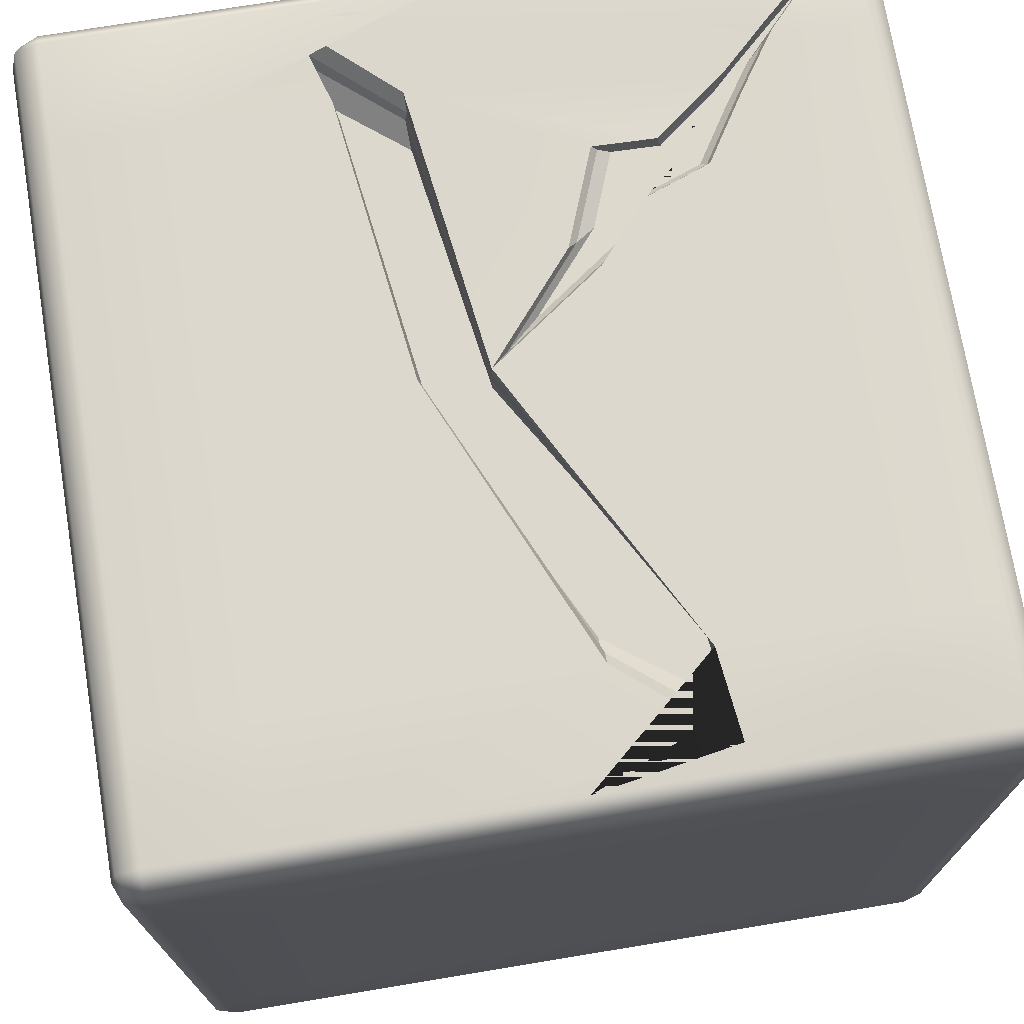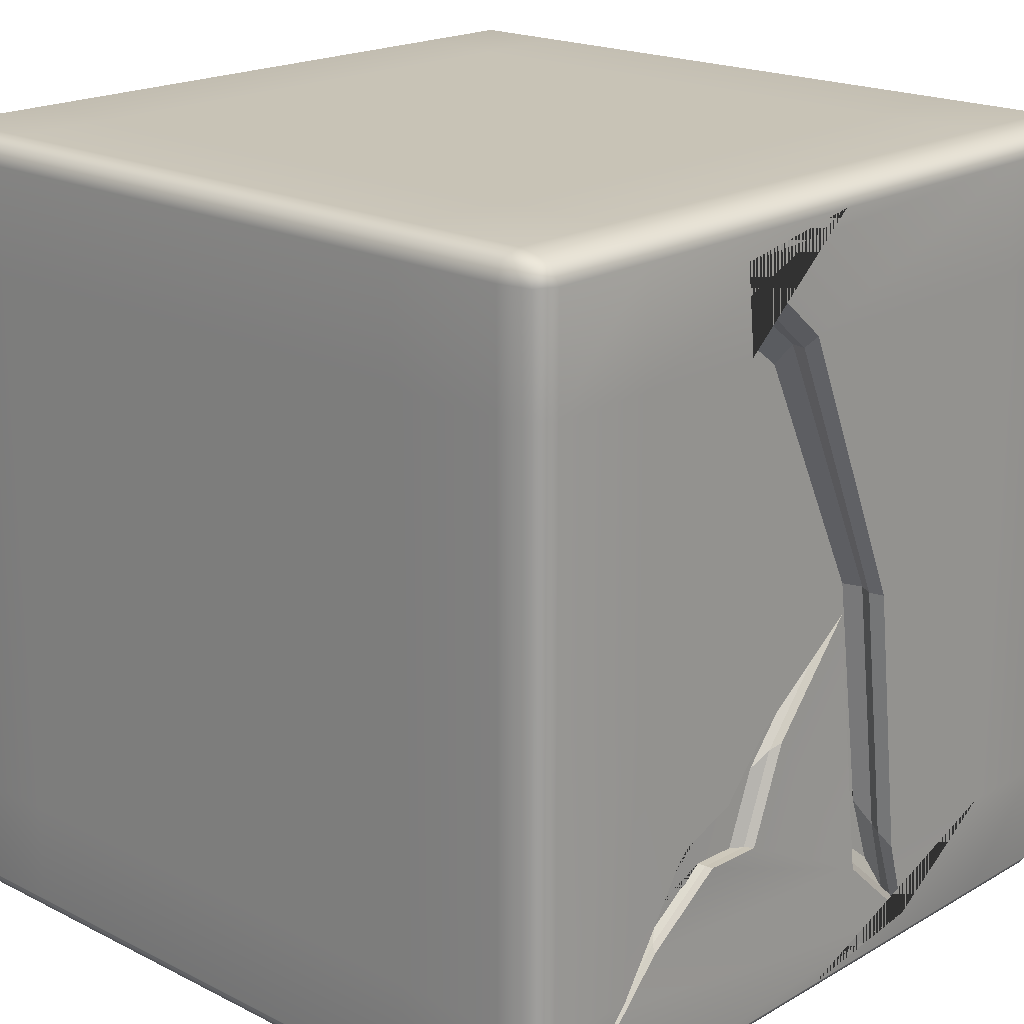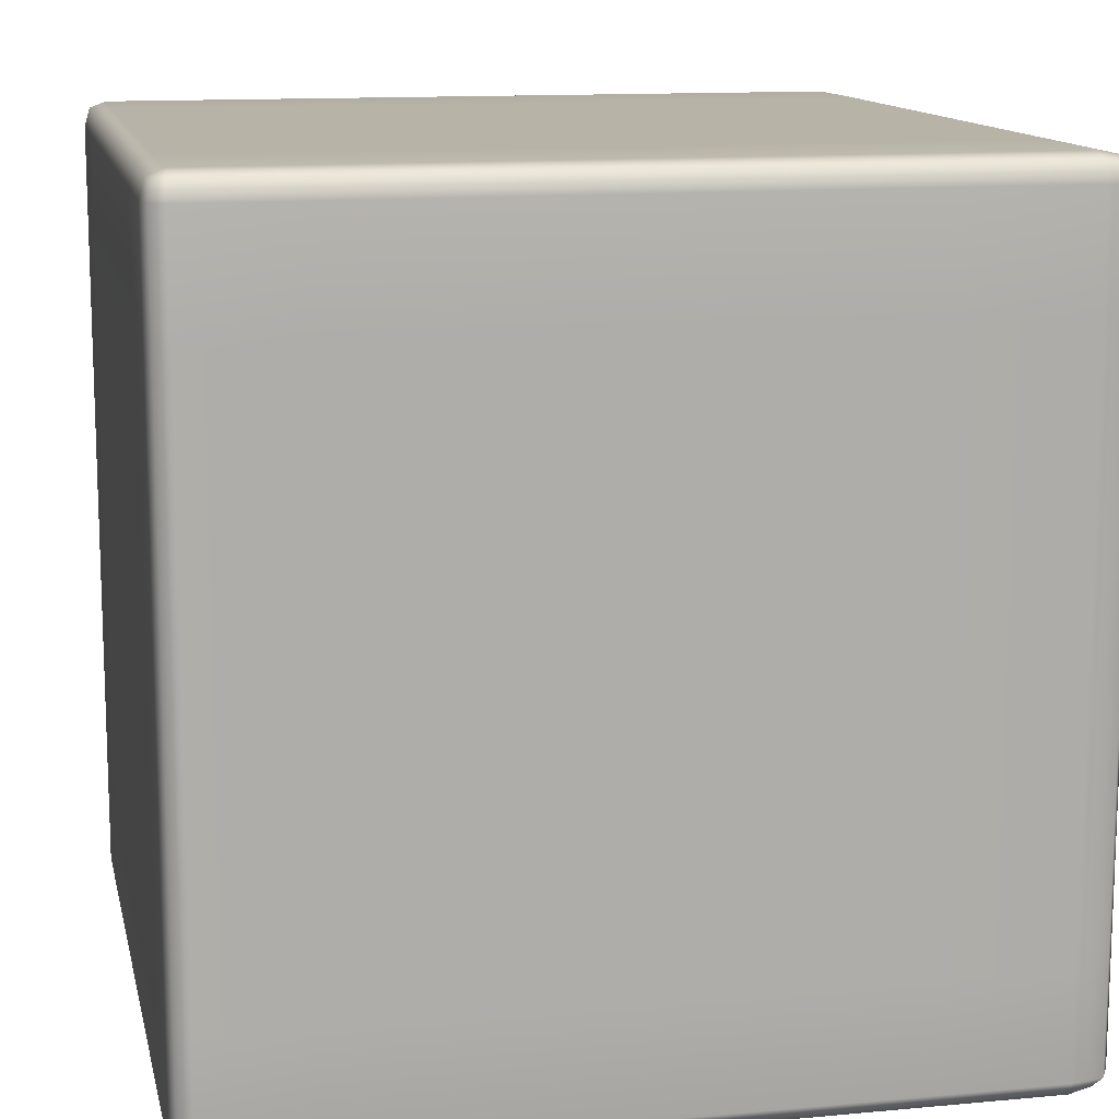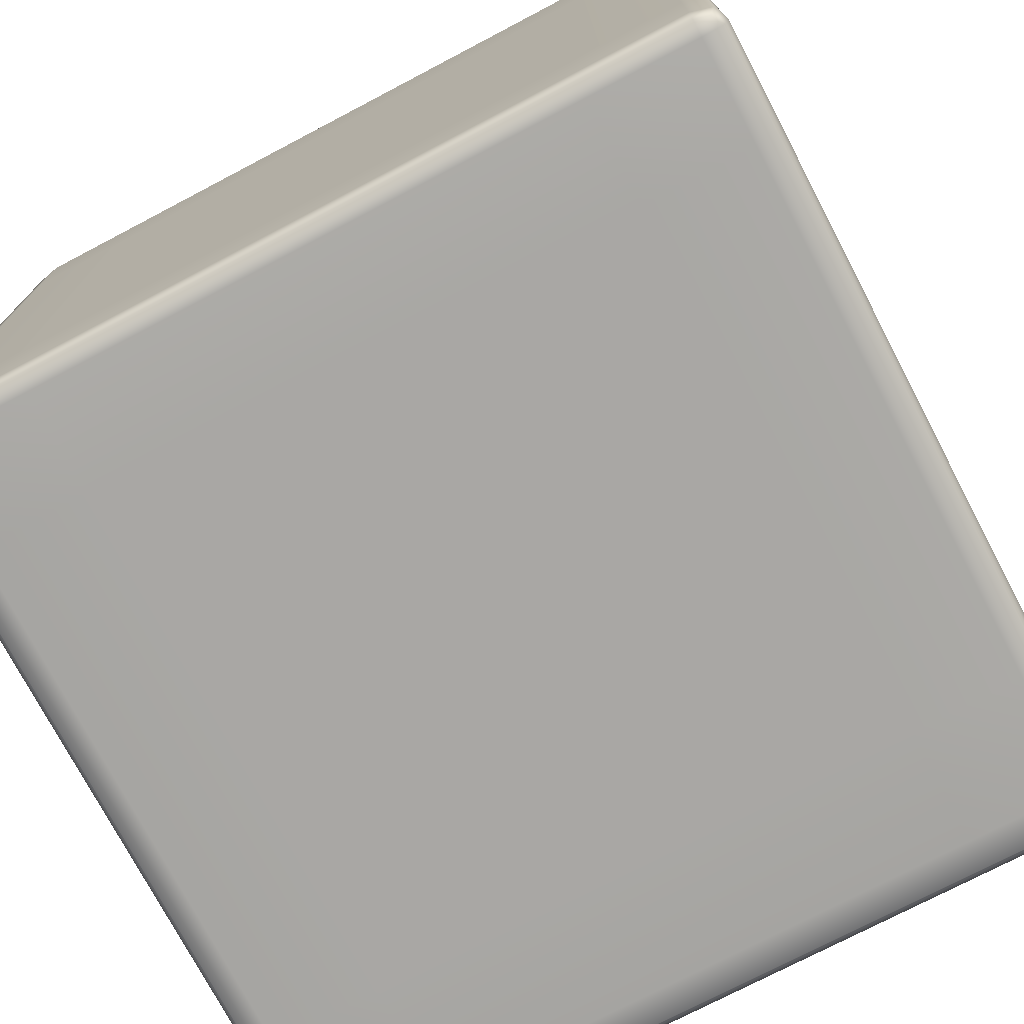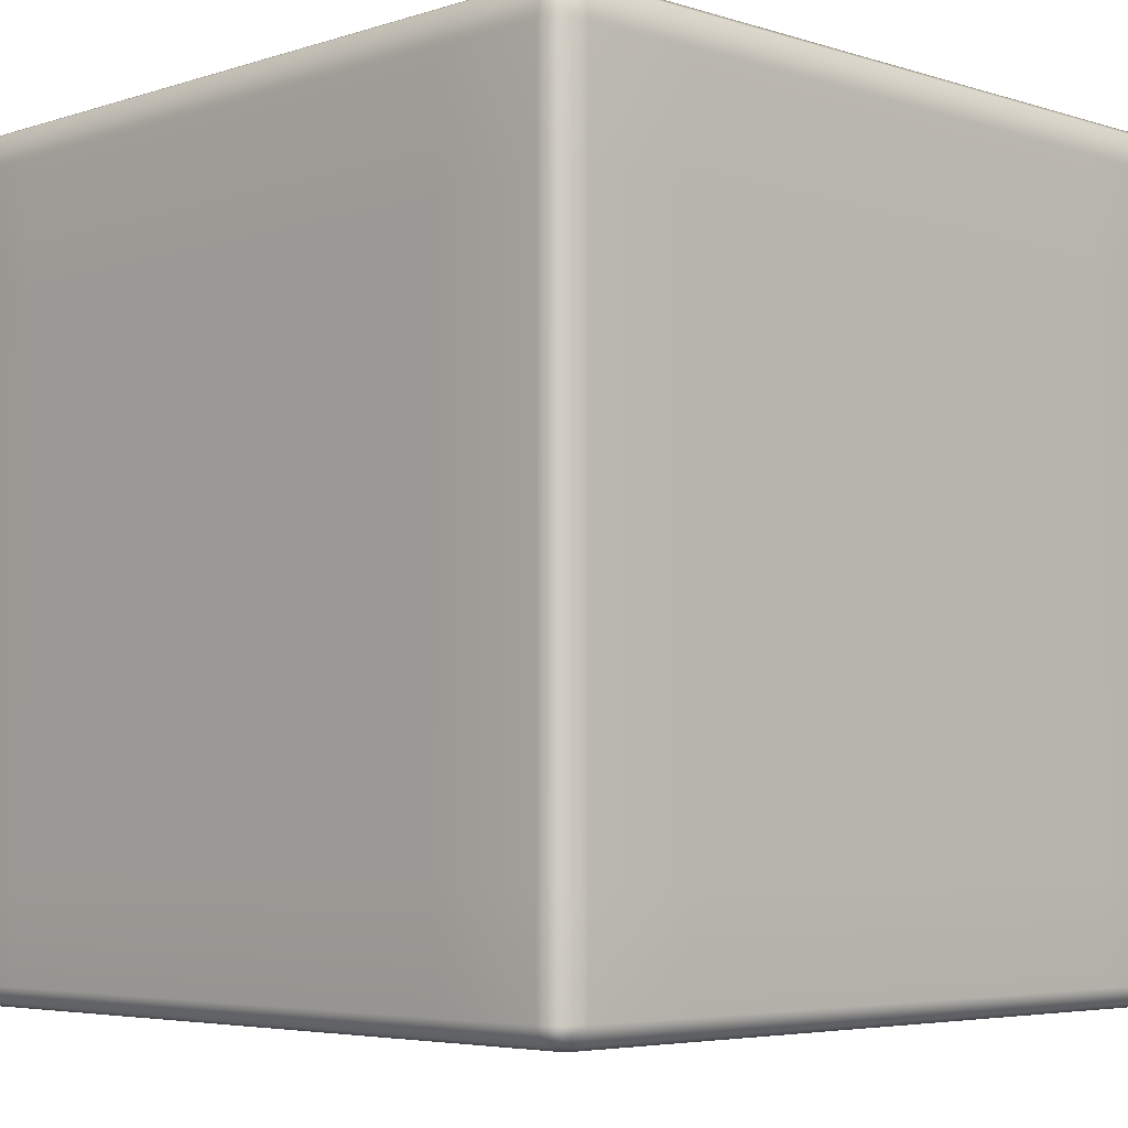
<metadata>
{"format":"obj","ext":"obj","renderer":"f3d","projection":"perspective","resolution":1024,"background":"white","views":[{"elev":72.6,"azim":-9.4,"up":"+Y"},{"elev":19.4,"azim":133.1,"up":"+Z"},{"elev":12.8,"azim":77.9,"up":"+Z"},{"elev":-74.7,"azim":27.7,"up":"+Z"},{"elev":-4.9,"azim":-44.7,"up":"+Y"}]}
</metadata>
<code>
g default
v -0.4834 0.009707 0.4864
v 0.4853 0.009707 0.4864
v -0.4834 0.9748 0.4864
v 0.4853 0.9748 0.4864
v -0.4834 0.9748 -0.4907
v 0.4853 0.9748 -0.4907
v -0.4834 0.009707 -0.4907
v 0.4853 0.009707 -0.4907
v -0.3274 0.985 0.4924
v -0.3274 0.985 -0.4948
v -0.3274 0.004628 -0.4948
v -0.3274 0.004628 0.4924
v 0.3347 0.985 0.4924
v 0.3347 0.985 -0.4948
v 0.3347 0.004628 -0.4948
v 0.3347 0.004628 0.4924
v 0.4917 0.985 0.3343
v 0.3347 0.9981 0.3343
v -0.3274 0.9981 0.3343
v -0.4907 0.985 0.3343
v -0.4907 0.004628 0.3343
v -0.3274 -0.001903 0.3343
v 0.3347 -0.001903 0.3343
v 0.4917 0.004628 0.3343
v 0.4917 0.985 -0.3512
v -0.3274 0.9981 -0.3512
v -0.4907 0.985 -0.3512
v -0.4907 0.004628 -0.3512
v -0.3274 -0.001903 -0.3512
v 0.3347 -0.001903 -0.3512
v 0.4917 0.004628 -0.3512
v -0.4907 0.8011 0.4924
v -0.5 0.8011 0.3343
v -0.5 0.8011 -0.3512
v -0.4907 0.8011 -0.4948
v -0.3274 0.8011 -0.5
v 0.3347 0.8011 -0.5
v 0.4917 0.8011 -0.4948
v 0.5 0.8011 -0.3512
v 0.5 0.8011 0.3343
v 0.4917 0.8011 0.4924
v 0.3347 0.8011 0.5
v -0.3274 0.8011 0.5
v -0.5 0.1492 0.3343
v -0.4907 0.1492 0.4924
v -0.3274 0.1492 0.5
v 0.3347 0.1492 0.5
v 0.4917 0.1492 0.4924
v 0.5 0.1492 0.3343
v 0.5 0.1492 -0.3512
v 0.4917 0.1492 -0.4948
v 0.3347 0.1492 -0.5
v -0.3274 0.1492 -0.5
v -0.4907 0.1492 -0.4948
v -0.5 0.1492 -0.3512
v -0.3274 0.4719 0.5
v -0.4627 0.8011 0.5
v -0.4627 0.985 0.4924
v -0.4907 0.985 0.4694
v -0.3274 0.9981 0.4694
v -0.4627 0.9981 0.3343
v -0.4627 0.8011 -0.5
v -0.4907 0.4719 -0.4948
v -0.3274 0.4719 -0.5
v -0.4627 0.1492 -0.5
v -0.4627 -0.001903 0.3343
v -0.4907 0.004628 0.4694
v -0.3274 -0.001903 0.4694
v -0.4627 0.004628 0.4924
v 0.5 0.1492 0.4694
v 0.4917 0.4719 0.4924
v 0.5 0.4719 0.3343
v 0.5 0.8011 0.4694
v -0.5 0.1492 0.4694
v -0.5 0.4719 0.3343
v -0.5 0.8011 0.4694
v 0.004216 0.985 0.4924
v 0.3347 0.9981 0.4694
v 0.004216 0.1492 -0.5
v 0.004216 0.8011 -0.5
v 0.3347 0.4719 -0.5
v 0.004216 0.004628 0.4924
v 0.004216 -0.001903 0.3343
v 0.3347 -0.001903 0.4694
v 0.004216 0.8011 0.5
v 0.004216 0.1492 0.5
v 0.3347 0.4719 0.5
v 0.4669 0.985 0.4924
v 0.4917 0.985 0.4694
v 0.4669 0.9981 0.3343
v 0.4669 0.1492 -0.5
v 0.4669 0.8011 -0.5
v 0.4917 0.4719 -0.4948
v 0.4669 0.004628 0.4924
v 0.4669 -0.001903 0.3343
v 0.4917 0.004628 0.4694
v 0.4669 0.8011 0.5
v 0.4669 0.1492 0.5
v 0.3347 0.9981 -0.009636
v 0.4917 0.985 -0.009636
v 0.4669 0.9981 -0.3512
v -0.3274 0.9981 -0.009636
v -0.4907 0.985 -0.009636
v -0.4627 0.9981 -0.3512
v -0.5 0.1492 -0.009636
v -0.5 0.4719 -0.3512
v -0.5 0.8011 -0.009636
v -0.4627 -0.001903 -0.3512
v -0.4907 0.004628 -0.009636
v -0.3274 -0.001903 -0.009636
v 0.3347 -0.001903 -0.009636
v -0.05072 -0.001903 -0.3512
v 0.4917 0.004628 -0.009636
v 0.4669 -0.001903 -0.3512
v 0.5 0.8011 -0.009636
v 0.5 0.1492 -0.009636
v 0.5 0.4719 -0.3512
v 0.3347 0.9981 -0.479
v 0.4917 0.985 -0.479
v 0.4669 0.985 -0.4948
v -0.3274 0.9981 -0.479
v 0.004216 0.985 -0.4948
v -0.4907 0.985 -0.479
v -0.4627 0.985 -0.4948
v -0.5 0.1492 -0.479
v -0.5 0.8011 -0.479
v -0.4627 0.004628 -0.4948
v -0.4907 0.004628 -0.479
v -0.3274 -0.001903 -0.479
v 0.3347 -0.001903 -0.479
v -0.02045 0.004628 -0.4948
v 0.4917 0.004628 -0.479
v 0.4669 0.004628 -0.4948
v 0.5 0.8011 -0.479
v 0.5 0.1492 -0.479
v -0.5 0.9458 0.3343
v -0.4907 0.9458 0.4924
v -0.5 0.9458 -0.3512
v -0.4907 0.9458 -0.4948
v -0.3274 0.9458 -0.5
v 0.3347 0.9458 -0.5
v 0.4917 0.9458 -0.4948
v 0.5 0.9458 -0.3512
v 0.5 0.9458 0.3343
v 0.4917 0.9458 0.4924
v 0.3347 0.9458 0.5
v -0.3274 0.9458 0.5
v -0.5 0.02422 0.3343
v -0.4907 0.02422 0.4924
v -0.3274 0.02422 0.5
v 0.3347 0.02422 0.5
v 0.4917 0.02422 0.4924
v 0.5 0.02422 0.3343
v 0.5 0.02422 -0.3512
v 0.4917 0.02422 -0.4948
v 0.3347 0.02422 -0.5
v -0.3274 0.02422 -0.5
v -0.4907 0.02422 -0.4948
v -0.5 0.02422 -0.3512
v -0.4627 0.1492 0.5
v -0.4907 0.4719 0.4924
v -0.4627 0.4719 0.5
v -0.4627 0.9981 0.4694
v -0.4627 0.4719 -0.5
v -0.4627 -0.001903 0.4694
v 0.5 0.4719 0.4694
v -0.5 0.4719 0.4694
v 0.004216 0.9981 0.4694
v 0.004216 0.4719 -0.5
v 0.004216 -0.001903 0.4694
v 0.004216 0.4719 0.5
v 0.4669 0.9981 0.4694
v 0.4669 0.4719 -0.5
v 0.4669 -0.001903 0.4694
v 0.4669 0.4719 0.5
v 0.4669 0.9981 -0.009636
v -0.4627 0.9981 -0.009636
v -0.5 0.4719 -0.009636
v -0.4627 -0.001903 -0.009636
v 0.06177 -0.001903 -0.009636
v 0.4669 -0.001903 -0.009636
v 0.5 0.4719 -0.009636
v 0.4669 0.9981 -0.479
v 0.004216 0.9981 -0.479
v -0.4627 0.9981 -0.479
v -0.5 0.4719 -0.479
v -0.4627 -0.001903 -0.479
v -0.06258 -0.001903 -0.479
v 0.4669 -0.001903 -0.479
v 0.5 0.4719 -0.479
v -0.5 0.9458 0.4694
v -0.5 0.9458 -0.009636
v -0.5 0.9458 -0.479
v -0.4627 0.9458 -0.5
v 0.004216 0.9458 -0.5
v 0.4669 0.9458 -0.5
v 0.5 0.9458 -0.479
v 0.5 0.9458 -0.009636
v 0.5 0.9458 0.4694
v 0.4669 0.9458 0.5
v 0.004216 0.9458 0.5
v -0.4627 0.9458 0.5
v -0.5 0.02422 0.4694
v -0.4627 0.02422 0.5
v 0.004216 0.02422 0.5
v 0.4669 0.02422 0.5
v 0.5 0.02422 0.4694
v 0.5 0.02422 -0.009636
v 0.5 0.02422 -0.479
v 0.4669 0.02422 -0.5
v -0.02045 0.02422 -0.5
v -0.4627 0.02422 -0.5
v -0.5 0.02422 -0.479
v -0.5 0.02422 -0.009636
v -0.102 0.9981 -0.009636
v -0.02057 0.9981 -0.009636
v -0.06531 0.9981 -0.3512
v -0.1449 0.9981 -0.3512
v -0.175 0.9981 -0.453
v 0.1601 0.9981 0.3343
v 0.04565 0.9981 0.3343
v 0.1717 0.9981 0.4403
v 0.04675 0.9802 0.3181
v 0.1703 0.9802 0.419
v 0.1558 0.9802 0.3181
v -0.09761 0.9802 -0.009477
v -0.02007 0.9802 -0.009477
v -0.1721 0.9802 -0.4316
v -0.14 0.9802 -0.3347
v -0.06424 0.9802 -0.3347
v 0.04394 0.9621 0.3181
v 0.1739 0.9621 0.419
v 0.1669 0.9621 0.3181
v -0.1088 0.9621 -0.009477
v -0.02134 0.9621 -0.009477
v -0.1796 0.9621 -0.4316
v -0.1525 0.9621 -0.3347
v -0.06696 0.9621 -0.3347
v 0.00446 0.9393 0.1503
v 0.046 0.9393 0.291
v 0.1713 0.9393 0.3835
v 0.1588 0.9393 0.291
v -0.107 0.9393 -0.1676
v -0.1006 0.9393 -0.009213
v -0.02041 0.9393 -0.009213
v -0.1741 0.9393 -0.3962
v -0.1433 0.9393 -0.3073
v -0.06496 0.9393 -0.3073
v 0.2053 0.9981 -0.2496
v 0.1304 0.9981 -0.2515
v 0.08537 0.9981 -0.1356
v 0.2576 0.9981 -0.2102
v 0.1801 0.9981 -0.1814
v 0.1183 0.9981 -0.1095
v 0.3092 0.9981 -0.2909
v 0.3478 0.9961 -0.3701
v 0.3562 0.9994 -0.36
v 0.2967 0.9927 -0.3224
v 0.2908 0.9841 -0.3161
v 0.3023 0.989 -0.2871
v 0.2067 0.989 -0.2492
v 0.1378 0.989 -0.2509
v 0.09644 0.989 -0.1443
v -0.000991 0.989 -0.02849
v 0.1268 0.989 -0.1204
v 0.1836 0.989 -0.1864
v 0.2549 0.989 -0.2129
v 0.3455 0.9902 -0.3507
v 0.3378 0.9872 -0.36
v 0.4474 0.989 -0.4602
v 0.2787 0.976 -0.3032
v 0.2881 0.9801 -0.2795
v 0.2097 0.9801 -0.2483
v 0.1531 0.9801 -0.2498
v 0.1191 0.9801 -0.1622
v 0.03916 0.9801 -0.06715
v 0.144 0.9801 -0.1426
v 0.1907 0.9801 -0.1968
v 0.2492 0.9801 -0.2185
v 0.3236 0.981 -0.3317
v 0.3172 0.9785 -0.3393
v 0.4072 0.9801 -0.4215
g pCube1
f 45 160 162 161
f 160 46 56 162
f 162 56 43 57
f 161 162 57 32
f 3 58 163 59
f 58 9 60 163
f 163 60 19 61
f 59 163 61 20
f 35 62 164 63
f 62 36 64 164
f 164 64 53 65
f 63 164 65 54
f 21 66 165 67
f 66 22 68 165
f 165 68 12 69
f 67 165 69 1
f 48 70 166 71
f 70 49 72 166
f 166 72 40 73
f 71 166 73 41
f 44 74 167 75
f 74 45 161 167
f 167 161 32 76
f 75 167 76 33
f 9 77 168 60
f 77 13 78 168
f 239 240 241 242
f 53 64 169 79
f 64 36 80 169
f 169 80 37 81
f 79 169 81 52
f 12 68 170 82
f 68 22 83 170
f 170 83 23 84
f 82 170 84 16
f 43 56 171 85
f 56 46 86 171
f 171 86 47 87
f 85 171 87 42
f 13 88 172 78
f 88 4 89 172
f 172 89 17 90
f 78 172 90 18
f 52 81 173 91
f 81 37 92 173
f 173 92 38 93
f 91 173 93 51
f 16 84 174 94
f 84 23 95 174
f 174 95 24 96
f 94 174 96 2
f 42 87 175 97
f 87 47 98 175
f 175 98 48 71
f 97 175 71 41
f 18 90 176 99
f 90 17 100 176
f 176 100 25 101
f 243 244 239 245
f 20 61 177 103
f 61 19 102 177
f 177 102 26 104
f 103 177 104 27
f 55 105 178 106
f 105 44 75 178
f 178 75 33 107
f 106 178 107 34
f 28 108 179 109
f 108 29 110 179
f 179 110 22 66
f 109 179 66 21
f 23 83 180 111
f 83 22 110 180
f 180 110 29 112
f 111 180 112 30
f 24 95 181 113
f 95 23 111 181
f 181 111 30 114
f 113 181 114 31
f 40 72 182 115
f 72 49 116 182
f 182 116 50 117
f 115 182 117 39
f 101 25 119 183
f 183 119 6 120
f 118 183 120 14
f 184 118 14 122
f 121 184 122 10
f 27 104 185 123
f 104 26 121 185
f 185 121 10 124
f 123 185 124 5
f 54 125 186 63
f 125 55 106 186
f 186 106 34 126
f 63 186 126 35
f 7 127 187 128
f 127 11 129 187
f 187 129 29 108
f 128 187 108 28
f 30 112 188 130
f 112 29 129 188
f 188 129 11 131
f 130 188 131 15
f 31 114 189 132
f 114 30 130 189
f 189 130 15 133
f 132 189 133 8
f 39 117 190 134
f 117 50 135 190
f 190 135 51 93
f 134 190 93 38
f 33 76 191 136
f 76 32 137 191
f 191 137 3 59
f 136 191 59 20
f 34 107 192 138
f 107 33 136 192
f 192 136 20 103
f 138 192 103 27
f 35 126 193 139
f 126 34 138 193
f 193 138 27 123
f 139 193 123 5
f 5 124 194 139
f 124 10 140 194
f 194 140 36 62
f 139 194 62 35
f 37 80 195 141
f 80 36 140 195
f 195 140 10 122
f 141 195 122 14
f 38 92 196 142
f 92 37 141 196
f 196 141 14 120
f 142 196 120 6
f 25 143 197 119
f 143 39 134 197
f 197 134 38 142
f 119 197 142 6
f 17 144 198 100
f 144 40 115 198
f 198 115 39 143
f 100 198 143 25
f 41 73 199 145
f 73 40 144 199
f 199 144 17 89
f 145 199 89 4
f 13 146 200 88
f 146 42 97 200
f 200 97 41 145
f 88 200 145 4
f 9 147 201 77
f 147 43 85 201
f 201 85 42 146
f 77 201 146 13
f 32 57 202 137
f 57 43 147 202
f 202 147 9 58
f 137 202 58 3
f 21 67 203 148
f 67 1 149 203
f 203 149 45 74
f 148 203 74 44
f 1 69 204 149
f 69 12 150 204
f 204 150 46 160
f 149 204 160 45
f 47 86 205 151
f 86 46 150 205
f 205 150 12 82
f 151 205 82 16
f 48 98 206 152
f 98 47 151 206
f 206 151 16 94
f 152 206 94 2
f 2 96 207 152
f 96 24 153 207
f 207 153 49 70
f 152 207 70 48
f 50 116 208 154
f 116 49 153 208
f 208 153 24 113
f 154 208 113 31
f 51 135 209 155
f 135 50 154 209
f 209 154 31 132
f 155 209 132 8
f 15 156 210 133
f 156 52 91 210
f 210 91 51 155
f 133 210 155 8
f 11 157 211 131
f 157 53 79 211
f 211 79 52 156
f 131 211 156 15
f 54 65 212 158
f 65 53 157 212
f 212 157 11 127
f 158 212 127 7
f 7 128 213 158
f 128 28 159 213
f 213 159 55 125
f 158 213 125 54
f 28 109 214 159
f 109 21 148 214
f 214 148 44 105
f 159 214 105 55
f 246 247 243 248
f 26 218 219 184 121
f 102 215 218 26
f 243 245 248
f 239 242 245
f 19 221 215 102
f 60 168 222 221 19
f 168 78 18 220 222
f 99 253 254
f 216 220 18 99
f 244 240 239
f 247 244 243
f 221 222 224 223
f 222 220 225 224
f 219 218 229 228
f 217 219 228 230
f 216 217 230 227
f 220 216 227 225
f 215 221 223 226
f 218 215 226 229
f 223 224 232 231
f 224 225 233 232
f 228 229 237 236
f 230 228 236 238
f 227 230 238 235
f 225 227 235 233
f 226 223 231 234
f 229 226 234 237
f 231 232 241 240
f 232 233 242 241
f 236 237 247 246
f 238 236 246 248
f 235 238 248 245
f 233 235 245 242
f 234 231 240 244
f 237 234 244 247
f 217 216 251
f 217 250 249
f 217 251 250
f 99 254 216
f 99 252 253
f 256 183 118
f 219 217 258 256 118 184
f 217 249 258
f 272 271 273 274 275 276 277 278 279
f 255 252 99
f 99 176 101 257 255
f 272 280 281 271
f 282 281 280
f 183 257 101
f 258 249 261 259
f 249 250 262 261
f 250 251 263 262
f 251 216 264 263
f 216 254 265 264
f 254 253 266 265
f 253 252 267 266
f 252 255 260 267
f 255 257 268 260
f 256 258 259 269
f 183 256 269 270
f 257 183 270 268
f 259 261 273 271
f 261 262 274 273
f 262 263 275 274
f 263 264 276 275
f 264 265 277 276
f 265 266 278 277
f 266 267 279 278
f 267 260 272 279
f 260 268 280 272
f 269 259 271 281
f 270 269 281 282
f 268 270 282 280

</code>
